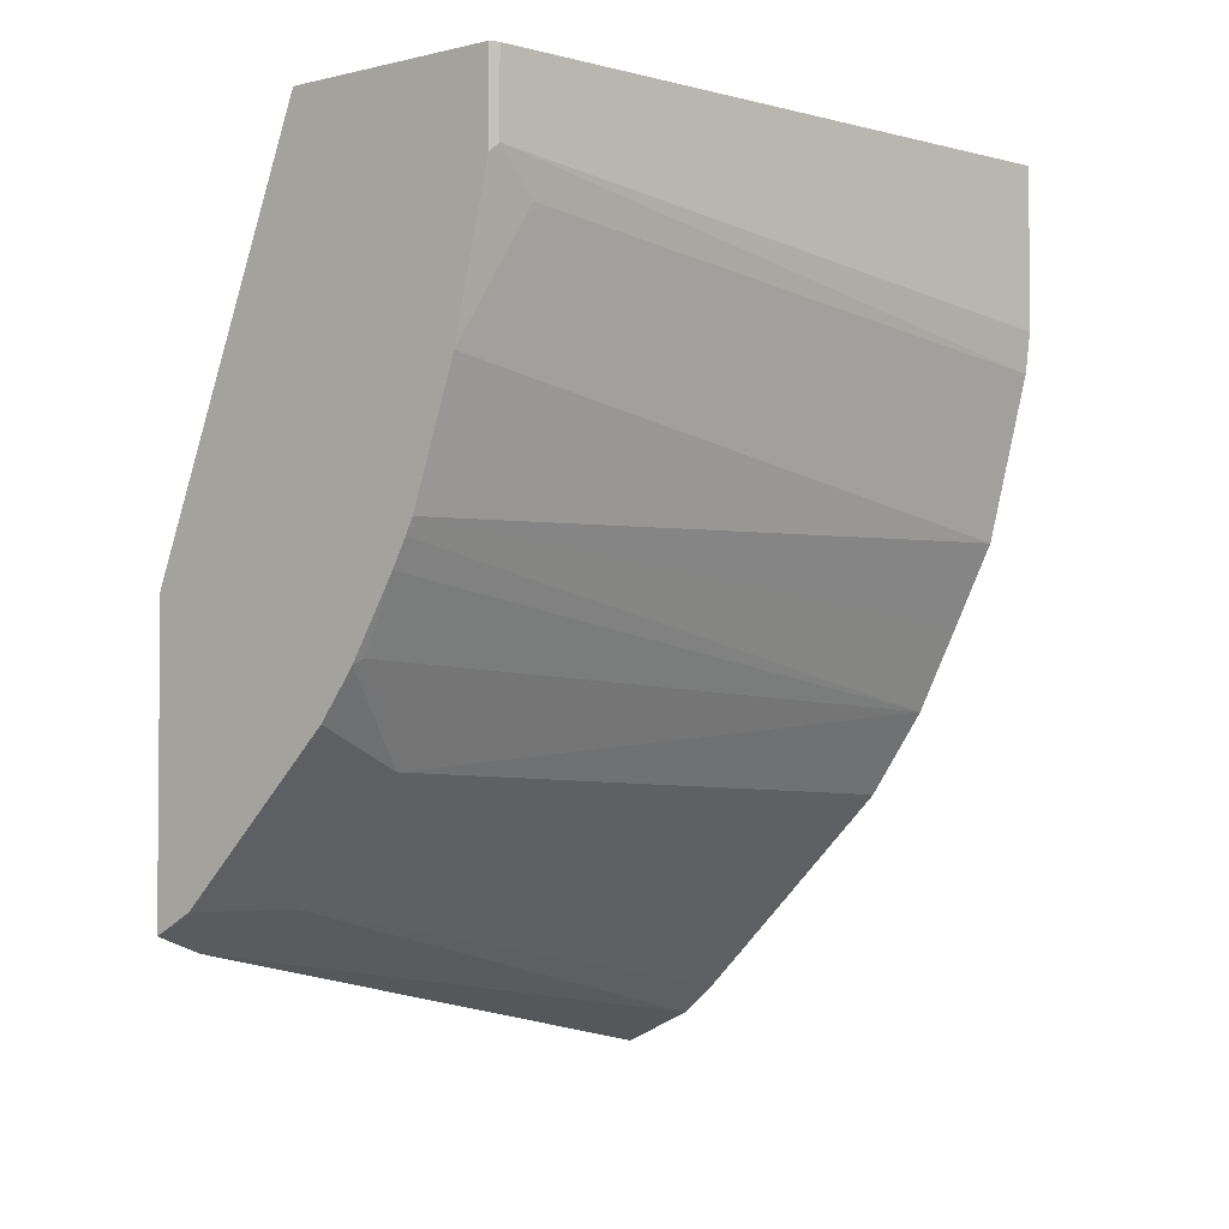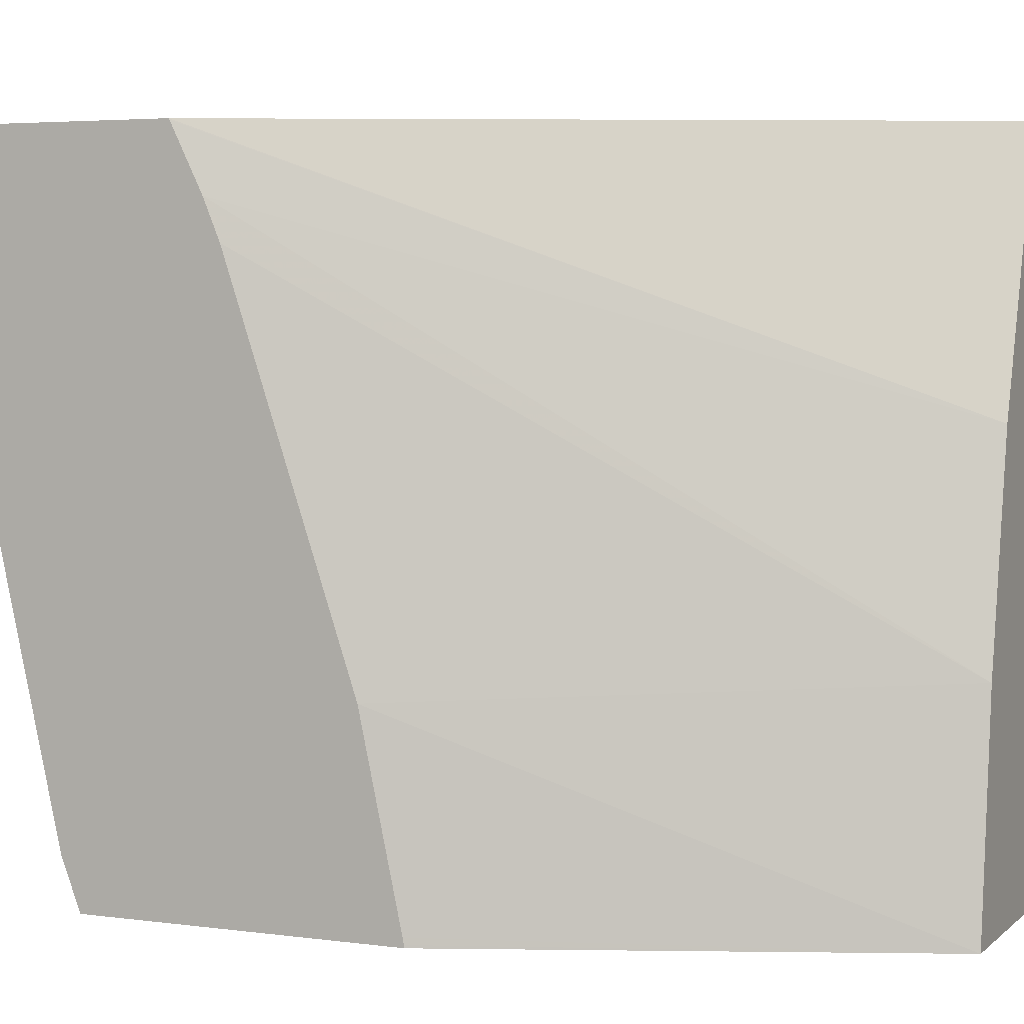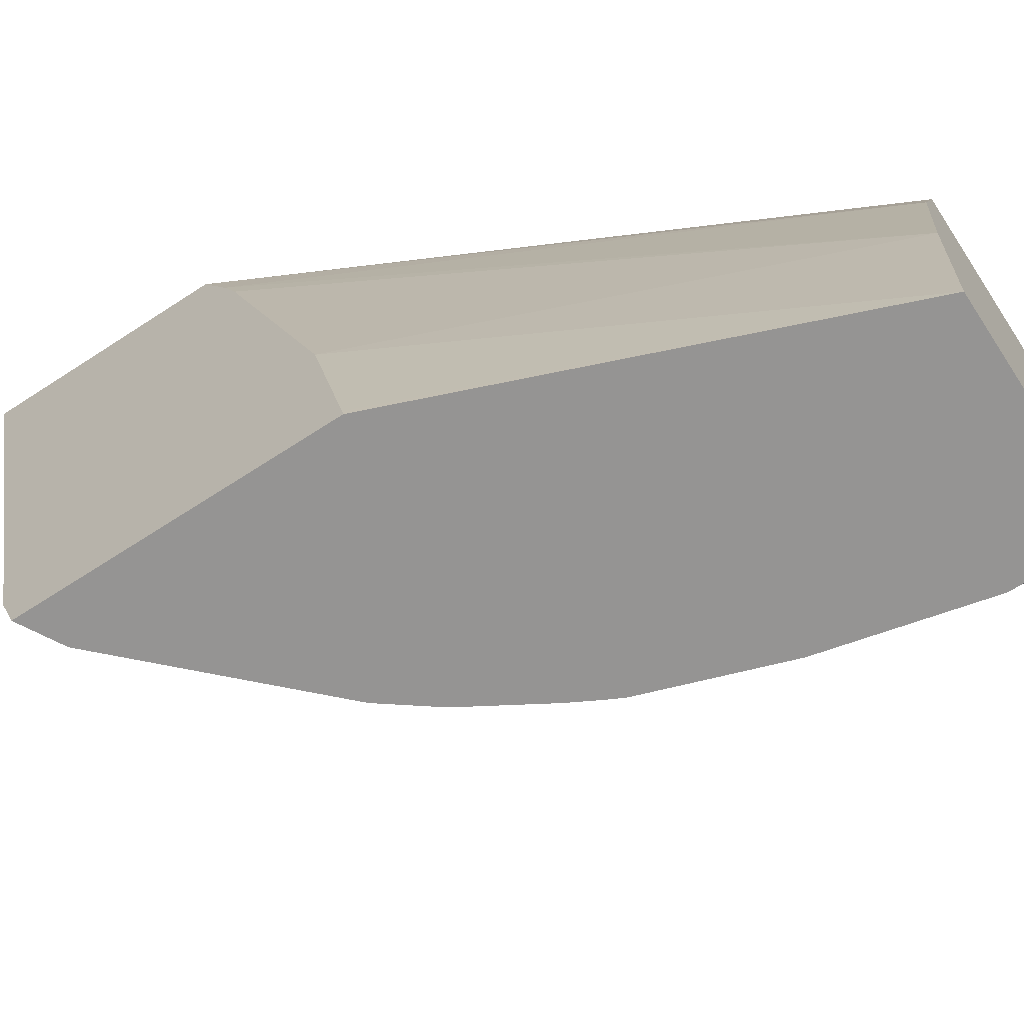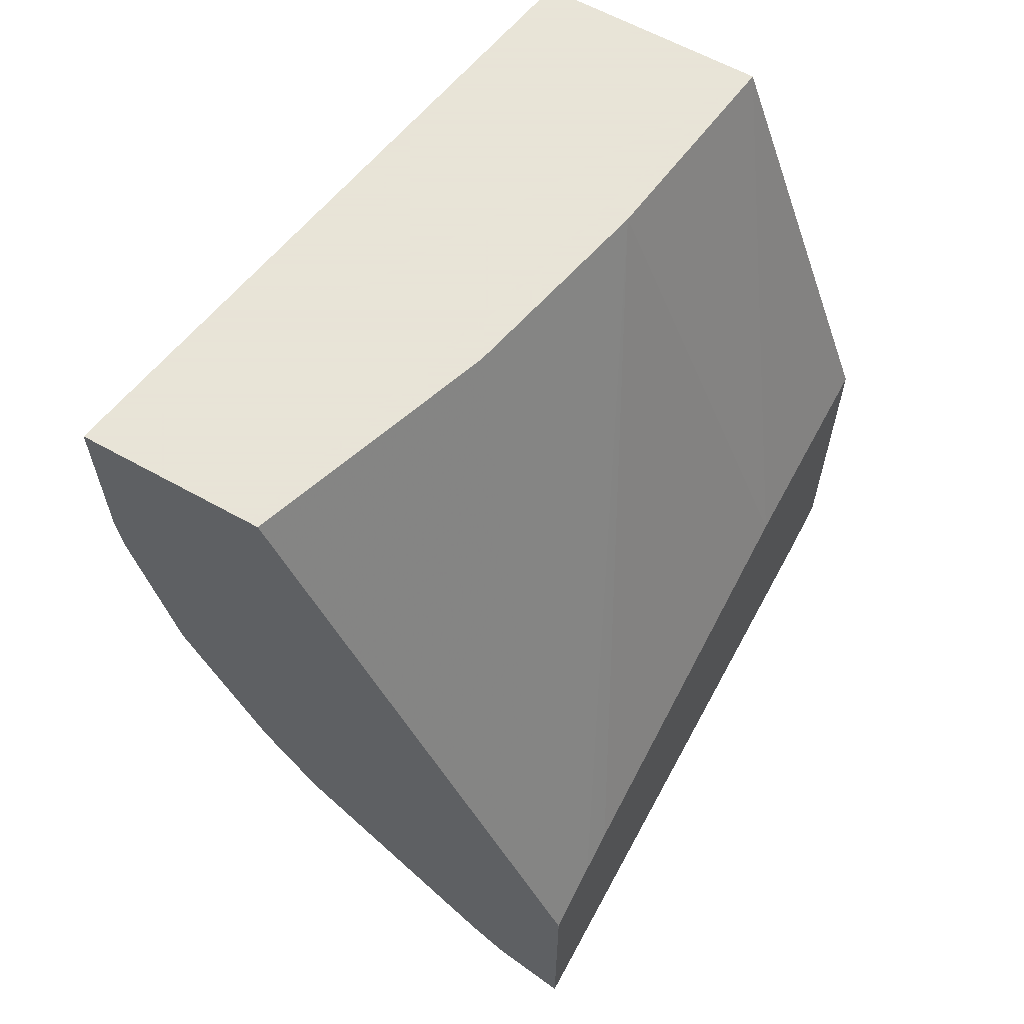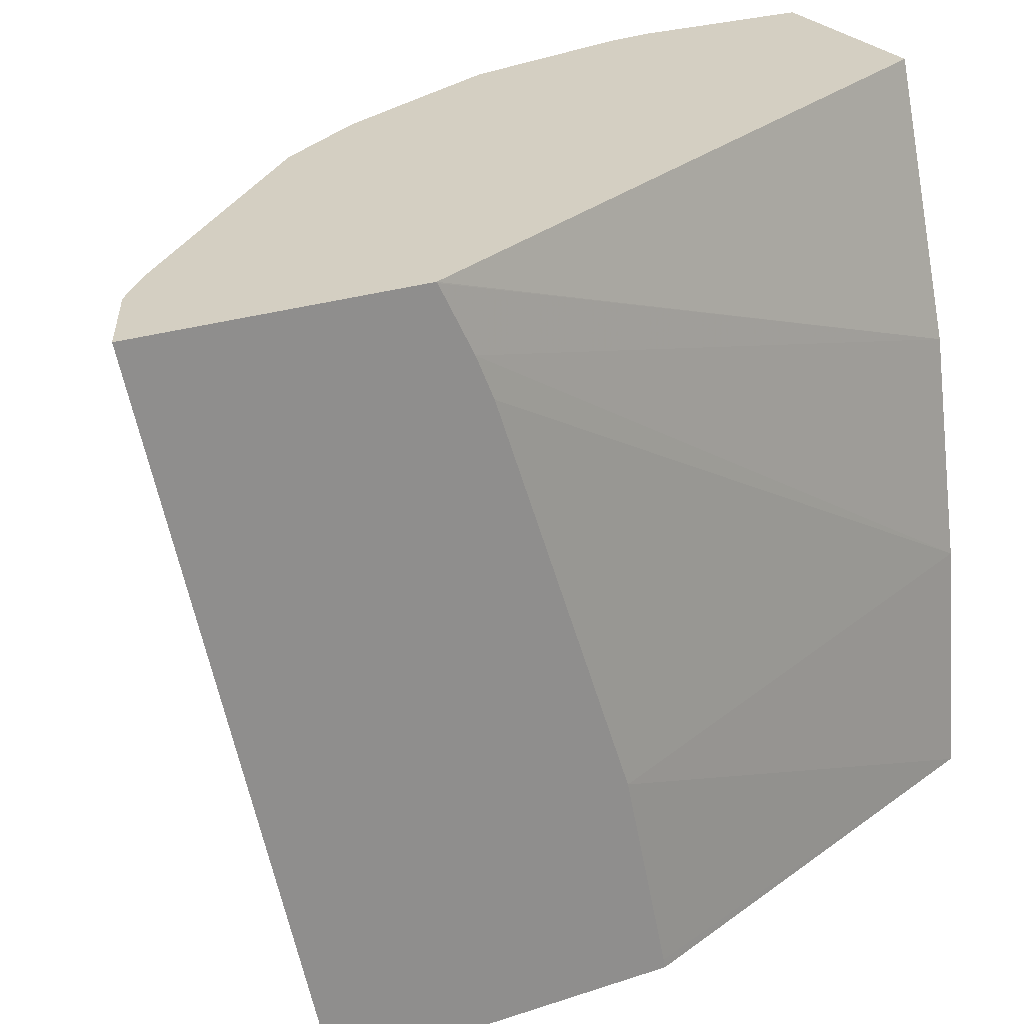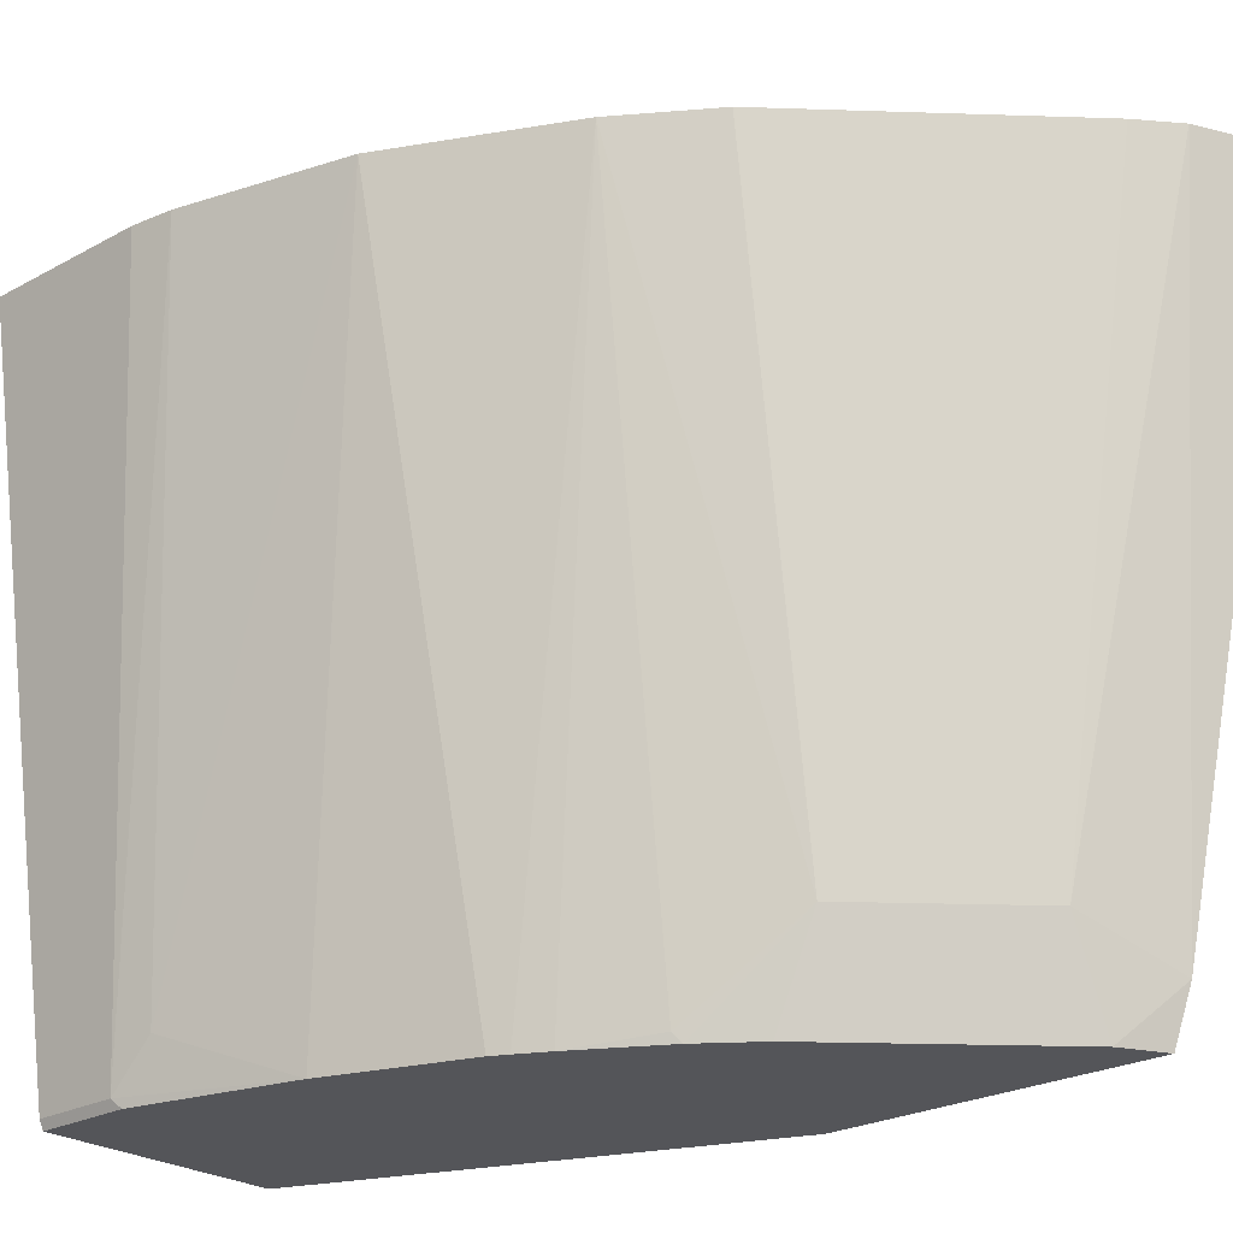
<metadata>
{"format":"obj","ext":"obj","renderer":"f3d","projection":"perspective","resolution":1024,"background":"white","views":[{"elev":-2.7,"azim":39.3,"up":"+Z"},{"elev":4.3,"azim":-66.3,"up":"+Y"},{"elev":-67.2,"azim":-56.8,"up":"+Y"},{"elev":61.4,"azim":-150.2,"up":"+Z"},{"elev":25.5,"azim":-118.2,"up":"+Y"},{"elev":-24.6,"azim":131.9,"up":"+Y"}]}
</metadata>
<code>
v 0.2101 0.3374 -0.3049
v 0.2101 0.358 -0.3126
v 0.2273 0.3374 -0.2955
v 0.2101 0.3374 -0.178
v 0.2101 0.6142 -0.3687
v 0.2412 0.6142 -0.3539
v 0.2444 0.3751 -0.2955
v 0.2955 0.3374 -0.2273
v 0.2101 0.3385 -0.1782
v 0.2795 0.3374 -0.0004122
v 0.2101 0.6142 -0.2659
v 0.256 0.6142 -0.3414
v 0.273 0.6142 -0.3244
v 0.2955 0.3751 -0.2443
v 0.3107 0.3374 -0.2069
v 0.2101 0.341 -0.1788
v 0.3733 0.3374 -0.0004122
v 0.2898 0.4262 -0.0004122
v 0.2101 0.4185 -0.1952
v 0.2101 0.6137 -0.2656
v 0.3069 0.5115 -0.0004122
v 0.341 0.6142 -0.0004122
v 0.345 0.6142 -0.0004122
v 0.3071 0.6142 -0.2903
v 0.3647 0.6142 -0.2216
v 0.3133 0.341 -0.2046
v 0.3412 0.6142 -0.2562
v 0.3297 0.3374 -0.175
v 0.3751 0.341 -0.0004122
v 0.3733 0.3374 -0.03769
v 0.2101 0.5879 -0.2529
v 0.2101 0.572 -0.2464
v 0.2101 0.4697 -0.2122
v 0.4179 0.6142 -0.0004122
v 0.3817 0.6142 -0.1875
v 0.3359 0.3374 -0.1636
v 0.3751 0.341 -0.03412
v 0.358 0.3374 -0.1023
v 0.4179 0.6142 -0.06822
v 0.3988 0.6142 -0.153
v 0.3392 0.3374 -0.157
v 0.3751 0.358 -0.05117
v 0.4158 0.6142 -0.08528
v 0.4159 0.6142 -0.08481
f 15 26 28
f 11 21 22
f 14 27 25
f 14 24 27
f 14 26 15
f 14 25 26
f 11 22 23
f 11 20 21
f 10 17 29
f 10 18 19
f 10 21 18
f 10 22 21
f 10 23 22
f 10 29 34
f 9 10 16
f 8 14 15
f 17 30 37
f 10 19 16
f 17 37 29
f 37 43 44
f 18 31 32
f 40 43 42
f 38 40 42
f 38 41 40
f 37 38 42
f 37 44 39
f 7 14 8
f 37 42 43
f 35 41 36
f 18 21 31
f 35 40 41
f 29 39 34
f 29 37 39
f 25 28 26
f 25 36 28
f 25 35 36
f 20 31 21
f 18 33 19
f 18 32 33
f 30 38 37
f 7 24 14
f 10 34 23
f 7 12 13
f 1 31 20
f 1 32 31
f 1 33 32
f 1 19 33
f 1 16 19
f 1 9 16
f 1 4 9
f 1 17 10
f 1 20 11
f 1 30 17
f 1 41 38
f 1 36 41
f 1 28 36
f 1 15 28
f 1 8 15
f 1 3 8
f 1 2 3
f 7 13 24
f 1 38 30
f 1 11 5
f 1 10 4
f 2 5 6
f 1 5 2
f 5 12 6
f 5 13 12
f 5 24 13
f 5 27 24
f 5 25 27
f 5 35 25
f 5 40 35
f 5 43 40
f 6 12 7
f 2 6 7
f 5 39 44
f 5 34 39
f 5 23 34
f 5 11 23
f 4 10 9
f 3 7 8
f 2 7 3
f 5 44 43

</code>
